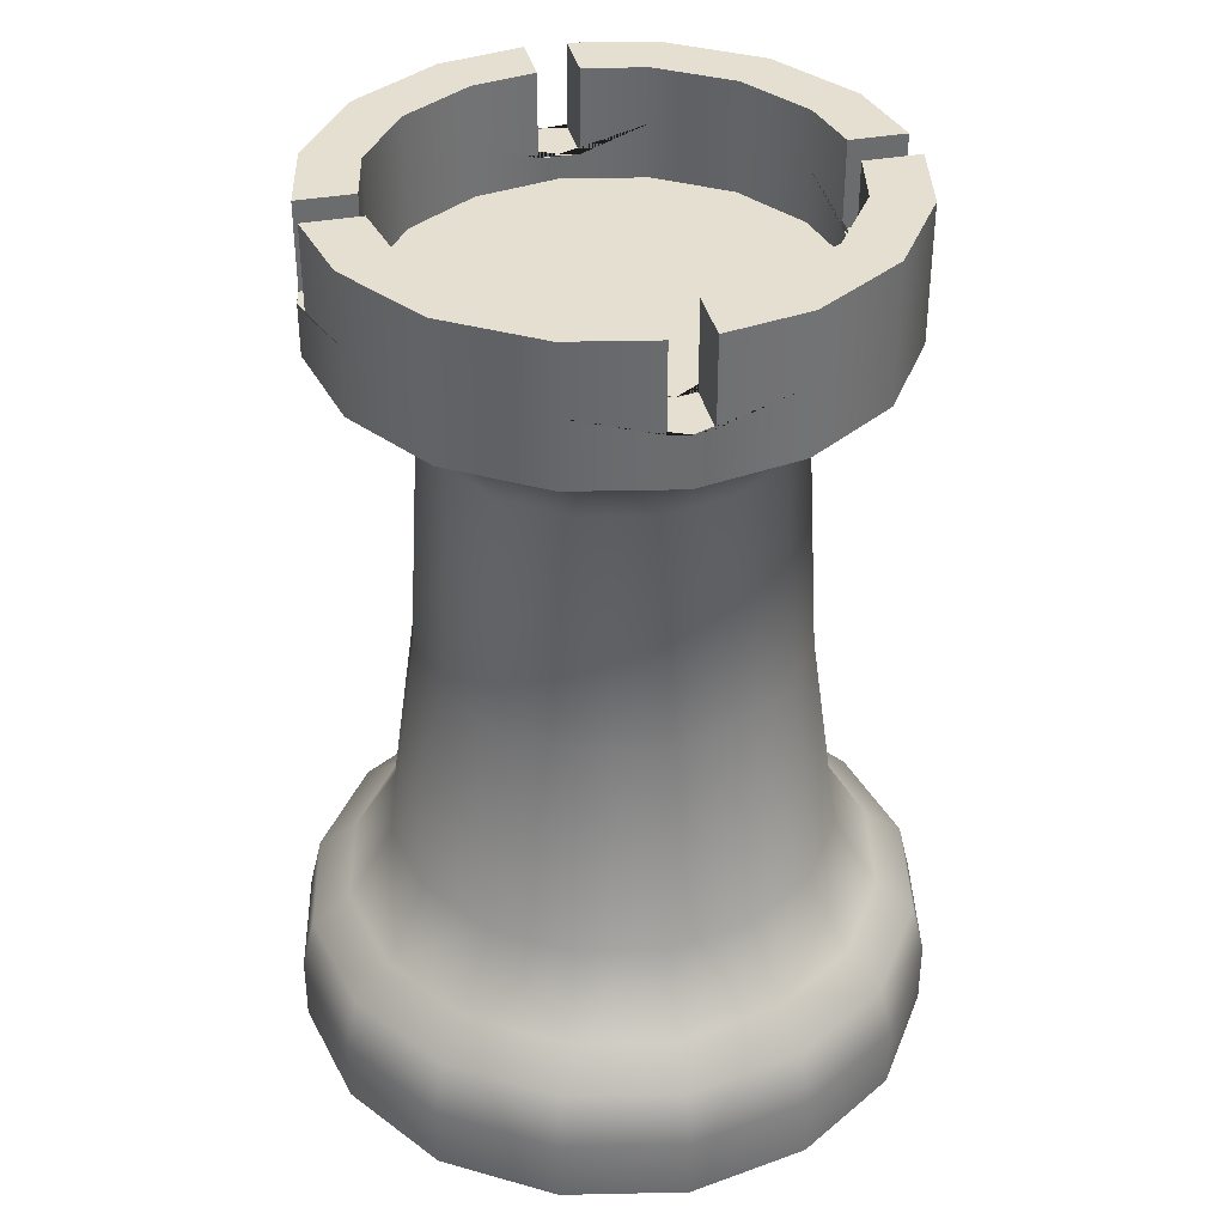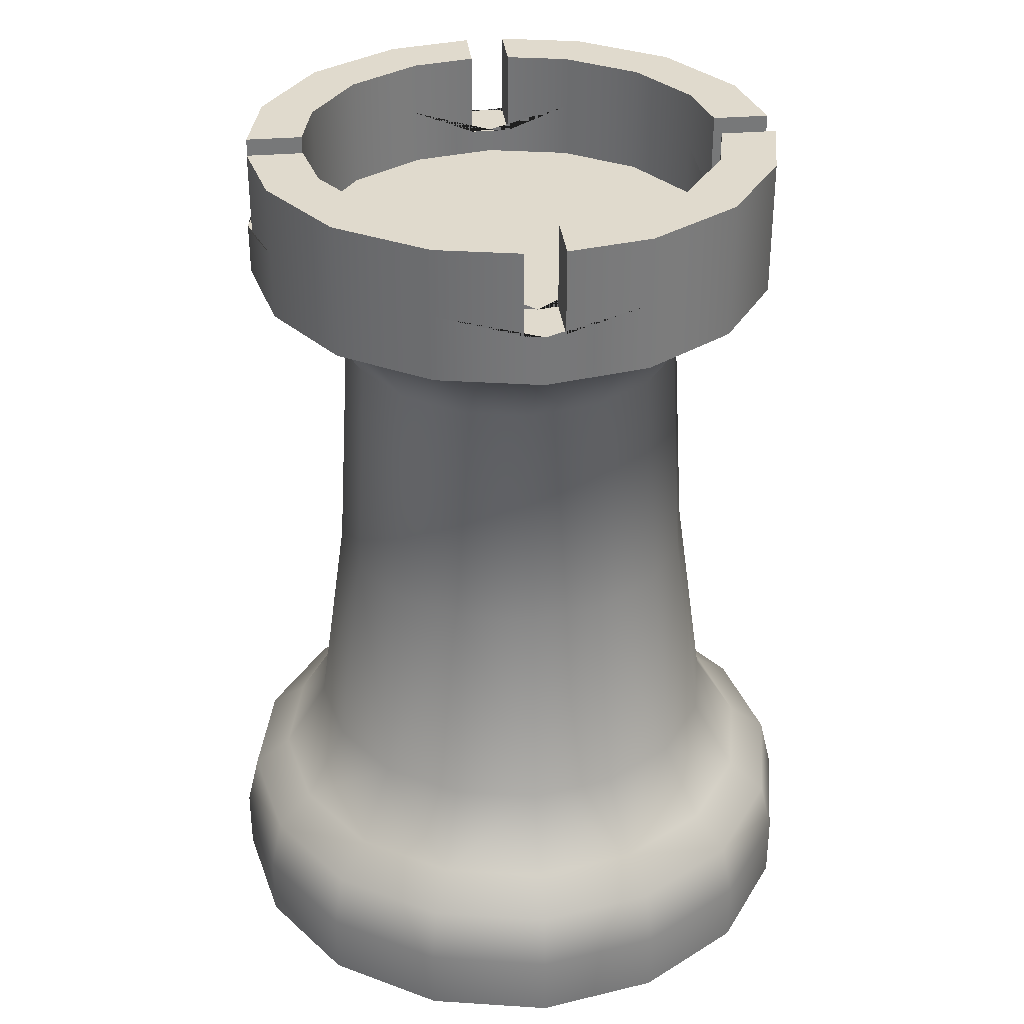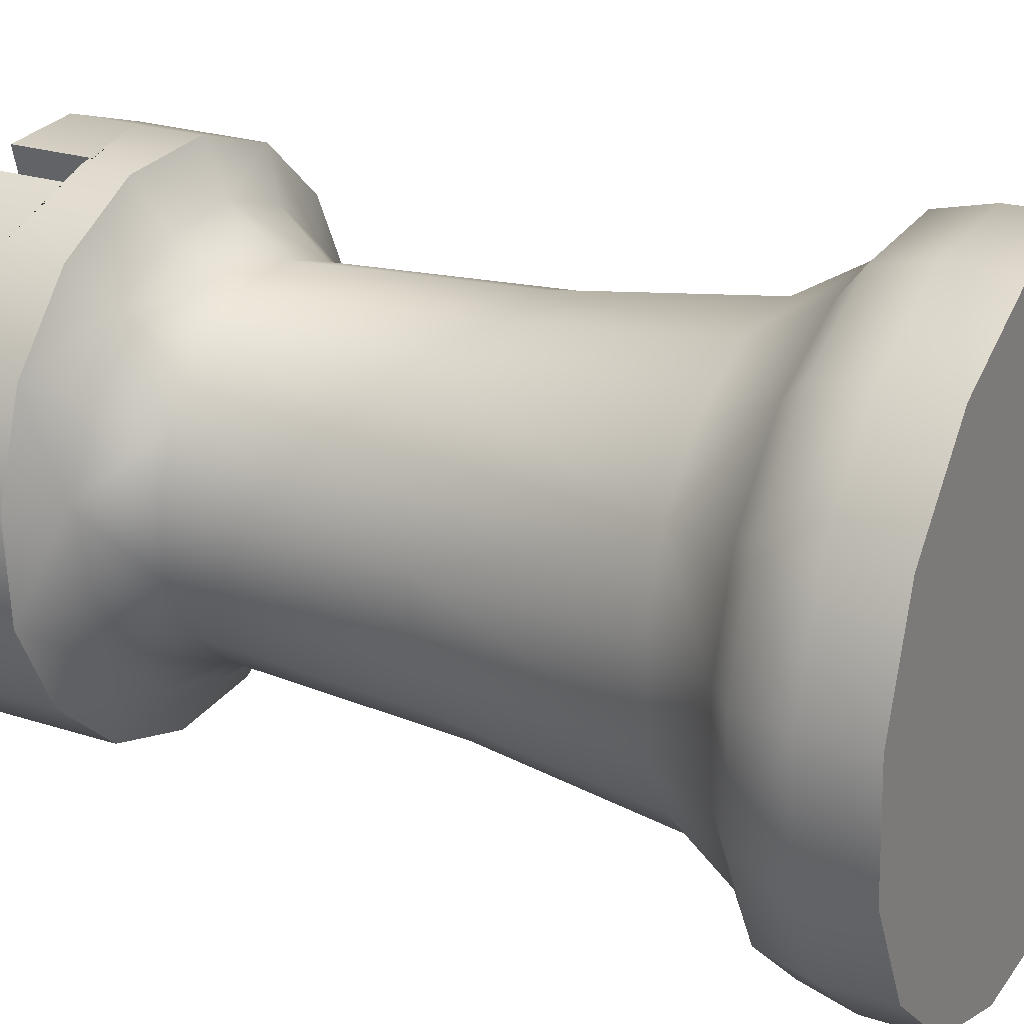
<metadata>
{"format":"obj","ext":"obj","renderer":"f3d","projection":"perspective","resolution":1024,"background":"white","views":[{"elev":36.8,"azim":-118.3,"up":"+Y"},{"elev":33.1,"azim":-111.6,"up":"+Y"},{"elev":23.9,"azim":-61.5,"up":"+Z"}]}
</metadata>
<code>
o Rook_Cylinder.002
v 0.2549 0 -0.2261
v -1.124 0 -0.04454
v -1.093 0 -0.5873
v -0.8487 0 -1.073
v -0.4428 0 -1.435
v 0.07333 0 -1.605
v -0.5919 0 0.8775
v -0.9536 0 0.4716
v -1.124 0.2933 -0.04454
v -1.093 0.2933 -0.5873
v -0.8487 0.2933 -1.073
v 0.6161 0 -1.574
v 1.102 0 -1.33
v -0.4428 0.2933 -1.435
v 0.07333 0.2933 -1.605
v 0.4365 0 1.153
v -0.1063 0 1.122
v -0.5919 0.2933 0.8775
v -0.9536 0.2933 0.4716
v -1.068 0.5316 -0.0519
v -1.038 0.5316 -0.5726
v -0.8039 0.5316 -1.039
v 1.463 0 -0.9238
v 1.634 0 -0.4077
v 0.6161 0.2933 -1.574
v 1.102 0.2933 -1.33
v -0.4145 0.5316 -1.386
v 0.0807 0.5316 -1.549
v 1.358 0 0.6207
v 0.9526 0 0.9823
v 0.4365 0.2933 1.153
v -0.1063 0.2933 1.122
v -0.5575 0.5316 0.8327
v -0.9045 0.5316 0.4433
v -0.9004 0.6599 -0.07401
v -0.8742 0.6599 -0.5286
v -0.6696 0.6599 -0.9355
v 1.603 0 0.1351
v 1.463 0.2933 -0.9238
v 1.634 0.2933 -0.4077
v 0.6014 0.5316 -1.519
v 1.067 0.5316 -1.285
v -0.3296 0.6599 -1.238
v 0.1028 0.6599 -1.381
v 1.358 0.2933 0.6207
v 0.9526 0.2933 0.9823
v 0.4291 0.5316 1.097
v -0.0916 0.5316 1.067
v -0.4545 0.6599 0.6984
v -0.7574 0.6599 0.3584
v -0.7034 0.9874 -0.09994
v -0.6817 0.9874 -0.4771
v -0.512 0.9874 -0.8145
v 1.603 0.2933 0.1351
v 1.414 0.5316 -0.8955
v 1.578 0.5316 -0.4003
v 0.5574 0.6599 -1.355
v 0.9643 0.6599 -1.151
v -0.2299 0.9874 -1.066
v 0.1287 0.9874 -1.184
v 1.314 0.5316 0.5863
v 0.9243 0.5316 0.9333
v 0.407 0.6599 0.9292
v -0.04764 0.6599 0.903
v -0.3335 0.9874 0.5407
v -0.5848 0.9874 0.2587
v -0.5719 1.934 -0.1173
v -0.5531 1.934 -0.4426
v -0.4067 1.934 -0.7338
v 1.548 0.5316 0.1204
v 1.267 0.6599 -0.8106
v 1.41 0.6599 -0.3782
v 0.5059 0.9874 -1.163
v 0.8433 0.9874 -0.993
v -0.1634 1.934 -0.9506
v 0.1461 1.934 -1.053
v 1.179 0.6599 0.4833
v 0.8394 0.6599 0.7862
v 0.3811 0.9874 0.7322
v 0.003943 0.9874 0.7105
v -0.2528 1.934 0.4355
v -0.4696 1.934 0.1922
v -0.5109 2.992 -0.1253
v -0.4935 2.992 -0.4266
v -0.3579 2.992 -0.6963
v 1.384 0.6599 0.07643
v 1.095 0.9874 -0.7109
v 1.213 0.9874 -0.3523
v 0.4714 1.934 -1.034
v 0.7626 1.934 -0.8877
v -0.1325 2.992 -0.8971
v 0.1541 2.992 -0.9919
v 1.022 0.9874 0.3623
v 0.7397 0.9874 0.6136
v 0.3638 1.934 0.6007
v 0.03839 1.934 0.5819
v -0.2153 2.992 0.3867
v -0.4161 2.992 0.1613
v -0.6922 3.257 -0.1014
v -0.6708 3.257 -0.4741
v -0.503 3.257 -0.8077
v 1.191 0.9874 0.02485
v 0.9794 1.934 -0.6444
v 1.082 1.934 -0.335
v 0.4554 2.992 -0.9745
v 0.7251 2.992 -0.8389
v -0.2243 3.257 -1.056
v 0.1302 3.257 -1.173
v 0.9165 1.934 0.2816
v 0.6732 1.934 0.4984
v 0.3557 2.992 0.5397
v 0.05437 2.992 0.5223
v -0.3267 3.257 0.5318
v -0.575 3.257 0.2531
v -0.9173 3.379 -0.07179
v -0.8907 3.379 -0.5331
v -0.6831 3.379 -0.9458
v 1.063 1.934 -0.009592
v 0.9259 2.992 -0.6135
v 1.021 2.992 -0.3269
v 0.5029 3.257 -1.152
v 0.8365 3.257 -0.984
v -0.3381 3.379 -1.253
v 0.1006 3.379 -1.398
v 0.8677 2.992 0.2441
v 0.6423 2.992 0.4449
v 0.3796 3.257 0.721
v 0.006871 3.257 0.6996
v -0.4648 3.379 0.7118
v -0.7722 3.379 0.3669
v -0.9173 3.677 -0.07179
v -0.8958 3.677 -0.4445
v -0.8958 3.602 -0.4445
v -0.8907 3.602 -0.5331
v -0.6831 3.677 -0.9458
v -0.8508 3.602 -0.6123
v -0.8508 3.677 -0.6123
v 1.003 2.992 -0.02557
v 1.085 3.257 -0.7053
v 1.202 3.257 -0.3508
v 0.5619 3.379 -1.372
v 0.9746 3.379 -1.164
v -0.3381 3.677 -1.253
v 0.1006 3.677 -1.398
v 1.013 3.257 0.3555
v 0.7341 3.257 0.6038
v 0.4092 3.379 0.946
v -0.05205 3.379 0.9195
v -0.4648 3.677 0.7118
v -0.7722 3.677 0.3669
v -0.9173 3.975 -0.07179
v -0.8958 3.975 -0.4445
v -0.8508 3.975 -0.6123
v -0.6831 3.975 -0.9458
v 1.181 3.257 0.02192
v 1.282 3.379 -0.8191
v 1.427 3.379 -0.3804
v 0.4733 3.677 -1.377
v 0.4733 3.602 -1.377
v 0.5619 3.602 -1.372
v 0.9746 3.677 -1.164
v 0.6411 3.602 -1.332
v 0.6411 3.677 -1.332
v -0.3381 3.975 -1.253
v 0.1006 3.975 -1.398
v 1.193 3.379 0.4936
v 0.8479 3.379 0.801
v 0.4092 3.677 0.946
v 0.0365 3.677 0.9246
v 0.0365 3.602 0.9246
v -0.05205 3.602 0.9195
v -0.1313 3.602 0.8796
v -0.1313 3.677 0.8796
v -0.4648 3.975 0.7118
v -0.7722 3.975 0.3669
v -0.797 3.975 -0.08762
v -0.7782 3.975 -0.413
v -0.7333 3.975 -0.5808
v -0.5868 3.975 -0.872
v 1.4 3.379 0.08085
v 1.282 3.677 -0.8191
v 1.427 3.677 -0.3804
v 0.4733 3.975 -1.377
v 0.6411 3.975 -1.332
v 0.9746 3.975 -1.164
v -0.2772 3.975 -1.148
v 0.1164 3.975 -1.278
v 1.193 3.677 0.4936
v 0.8479 3.677 0.801
v 0.4092 3.975 0.946
v 0.0365 3.975 0.9246
v -0.1313 3.975 0.8796
v -0.391 3.975 0.6156
v -0.6668 3.975 0.306
v -0.6767 3.975 -0.1035
v -0.6607 3.975 -0.3815
v -0.6158 3.975 -0.5493
v -0.4906 3.975 -0.7981
v 1.406 3.677 -0.007709
v 1.406 3.602 -0.007709
v 1.4 3.602 0.08085
v 1.361 3.602 0.1601
v 1.361 3.677 0.1601
v 1.282 3.975 -0.8191
v 1.427 3.975 -0.3804
v 0.4418 3.975 -1.259
v 0.6096 3.975 -1.214
v 0.9008 3.975 -1.068
v -0.2164 3.975 -1.042
v 0.1322 3.975 -1.158
v 1.193 3.975 0.4936
v 0.8479 3.975 0.801
v 0.3934 3.975 0.8258
v 0.06799 3.975 0.807
v -0.0998 3.975 0.7621
v -0.3171 3.975 0.5194
v -0.5614 3.975 0.2452
v -0.6767 3.734 -0.1035
v -0.6607 3.734 -0.3815
v -0.6158 3.734 -0.5493
v -0.4906 3.734 -0.7981
v 1.406 3.975 -0.007709
v 1.361 3.975 0.1601
v 1.177 3.975 -0.7583
v 1.307 3.975 -0.3646
v 0.4103 3.975 -1.142
v 0.5781 3.975 -1.097
v 0.8269 3.975 -0.9716
v -0.2164 3.734 -1.042
v 0.1322 3.734 -1.158
v 1.097 3.975 0.4198
v 0.7871 3.975 0.6956
v 0.3776 3.975 0.7055
v 0.09949 3.975 0.6895
v -0.06831 3.975 0.6445
v -0.3171 3.734 0.5194
v -0.5614 3.734 0.2452
v -0.6767 3.493 -0.1035
v -0.6556 3.493 -0.4701
v -0.6556 3.602 -0.4701
v -0.6607 3.602 -0.3815
v -0.6158 3.602 -0.5493
v -0.4906 3.493 -0.7981
v 1.288 3.975 -0.0392
v 1.243 3.975 0.1286
v 1.071 3.975 -0.6974
v 1.187 3.975 -0.3488
v 0.4103 3.734 -1.142
v 0.5781 3.734 -1.097
v 0.8269 3.734 -0.9716
v -0.2164 3.493 -1.042
v 0.1322 3.493 -1.158
v 1 3.975 0.3459
v 0.7262 3.975 0.5902
v 0.3776 3.734 0.7055
v 0.09949 3.734 0.6895
v -0.06831 3.734 0.6445
v -0.3171 3.493 0.5194
v -0.5614 3.493 0.2452
v 0.2549 3.493 -0.2261
v 1.171 3.975 -0.07069
v 1.126 3.975 0.09711
v 1.071 3.734 -0.6974
v 1.187 3.734 -0.3488
v 0.4989 3.493 -1.137
v 0.4989 3.602 -1.137
v 0.4103 3.602 -1.142
v 0.5781 3.602 -1.097
v 0.8269 3.493 -0.9716
v 1 3.734 0.3459
v 0.7262 3.734 0.5902
v 0.3776 3.493 0.7055
v 0.01093 3.493 0.6844
v 0.01093 3.602 0.6844
v 0.09949 3.602 0.6895
v -0.06831 3.602 0.6445
v 1.171 3.734 -0.07069
v 1.126 3.734 0.09711
v 1.071 3.493 -0.6974
v 1.187 3.493 -0.3488
v 1 3.493 0.3459
v 0.7262 3.493 0.5902
v 1.165 3.493 0.01786
v 1.165 3.602 0.01786
v 1.171 3.602 -0.07069
v 1.126 3.602 0.09711
v -0.8487 0 -1.073
v -0.4428 0 -1.435
v -0.5919 0 0.8775
v -0.9536 0 0.4716
v -1.124 0 -0.04454
v -1.093 0 -0.5873
v 0.6161 0 -1.574
v 1.102 0 -1.33
v 0.07333 0 -1.605
v 0.4365 0 1.153
v -0.1063 0 1.122
v 1.463 0 -0.9238
v 1.634 0 -0.4077
v 1.358 0 0.6207
v 0.9526 0 0.9823
v 1.603 0 0.1351
v -0.6831 3.379 -0.9458
v -0.3381 3.379 -1.253
v -0.7722 3.379 0.3669
v -0.9173 3.379 -0.07179
v -0.8958 3.677 -0.4445
v -0.8958 3.602 -0.4445
v -0.8958 3.602 -0.4445
v -0.8907 3.602 -0.5331
v -0.8907 3.379 -0.5331
v -0.8508 3.602 -0.6123
v -0.8508 3.602 -0.6123
v -0.8508 3.677 -0.6123
v 0.1006 3.379 -1.398
v 0.4092 3.379 0.946
v -0.05205 3.379 0.9195
v -0.4648 3.379 0.7118
v -0.8958 3.975 -0.4445
v -0.8958 3.975 -0.4445
v -0.8508 3.975 -0.6123
v -0.8508 3.975 -0.6123
v -0.6831 3.975 -0.9458
v 1.282 3.379 -0.8191
v 1.427 3.379 -0.3804
v 0.4733 3.677 -1.377
v 0.4733 3.602 -1.377
v 0.4733 3.602 -1.377
v 0.5619 3.602 -1.372
v 0.5619 3.379 -1.372
v 0.9746 3.379 -1.164
v 0.6411 3.602 -1.332
v 0.6411 3.602 -1.332
v 0.6411 3.677 -1.332
v 0.0365 3.677 0.9246
v 0.0365 3.602 0.9246
v 0.0365 3.602 0.9246
v -0.05205 3.602 0.9195
v -0.1313 3.602 0.8796
v -0.1313 3.602 0.8796
v -0.1313 3.677 0.8796
v -0.4648 3.975 0.7118
v -0.7722 3.975 0.3669
v -0.9173 3.975 -0.07179
v -0.7782 3.975 -0.413
v -0.7333 3.975 -0.5808
v 1.4 3.379 0.08085
v 1.193 3.379 0.4936
v 0.4733 3.975 -1.377
v 0.4733 3.975 -1.377
v 0.6411 3.975 -1.332
v 0.6411 3.975 -1.332
v 0.9746 3.975 -1.164
v -0.3381 3.975 -1.253
v 0.1006 3.975 -1.398
v 0.8479 3.379 0.801
v 0.4092 3.975 0.946
v 0.0365 3.975 0.9246
v 0.0365 3.975 0.9246
v -0.1313 3.975 0.8796
v -0.1313 3.975 0.8796
v -0.6767 3.975 -0.1035
v -0.6607 3.975 -0.3815
v -0.6607 3.975 -0.3815
v -0.6158 3.975 -0.5493
v -0.6158 3.975 -0.5493
v -0.4906 3.975 -0.7981
v 1.406 3.677 -0.007709
v 1.406 3.602 -0.007709
v 1.406 3.602 -0.007709
v 1.4 3.602 0.08085
v 1.361 3.602 0.1601
v 1.361 3.602 0.1601
v 1.361 3.677 0.1601
v 1.282 3.975 -0.8191
v 1.427 3.975 -0.3804
v 0.4418 3.975 -1.259
v 0.6096 3.975 -1.214
v -0.2164 3.975 -1.042
v 0.1322 3.975 -1.158
v 1.193 3.975 0.4936
v 0.8479 3.975 0.801
v 0.06799 3.975 0.807
v -0.0998 3.975 0.7621
v -0.6607 3.734 -0.3815
v -0.6158 3.734 -0.5493
v 1.406 3.975 -0.007709
v 1.406 3.975 -0.007709
v 1.361 3.975 0.1601
v 1.361 3.975 0.1601
v 0.4103 3.975 -1.142
v 0.4103 3.975 -1.142
v 0.5781 3.975 -1.097
v 0.5781 3.975 -1.097
v 0.8269 3.975 -0.9716
v 0.3776 3.975 0.7055
v 0.09949 3.975 0.6895
v 0.09949 3.975 0.6895
v -0.06831 3.975 0.6445
v -0.06831 3.975 0.6445
v -0.3171 3.975 0.5194
v -0.5614 3.975 0.2452
v -0.6767 3.493 -0.1035
v -0.6556 3.493 -0.4701
v -0.6556 3.602 -0.4701
v -0.6607 3.602 -0.3815
v -0.6607 3.602 -0.3815
v -0.6158 3.602 -0.5493
v -0.6158 3.602 -0.5493
v -0.4906 3.493 -0.7981
v 1.288 3.975 -0.0392
v 1.243 3.975 0.1286
v 1.071 3.975 -0.6974
v 1.187 3.975 -0.3488
v 0.4103 3.734 -1.142
v 0.5781 3.734 -1.097
v -0.2164 3.493 -1.042
v 0.1322 3.493 -1.158
v 1 3.975 0.3459
v 0.7262 3.975 0.5902
v 0.09949 3.734 0.6895
v -0.06831 3.734 0.6445
v -0.3171 3.493 0.5194
v -0.5614 3.493 0.2452
v 1.171 3.975 -0.07069
v 1.171 3.975 -0.07069
v 1.126 3.975 0.09711
v 1.126 3.975 0.09711
v 0.4989 3.493 -1.137
v 0.4989 3.602 -1.137
v 0.4103 3.602 -1.142
v 0.4103 3.602 -1.142
v 0.5781 3.602 -1.097
v 0.5781 3.602 -1.097
v 0.8269 3.493 -0.9716
v 0.09949 3.602 0.6895
v 0.09949 3.602 0.6895
v -0.06831 3.602 0.6445
v -0.06831 3.602 0.6445
v 0.01093 3.602 0.6844
v 1.171 3.734 -0.07069
v 1.126 3.734 0.09711
v 1.071 3.493 -0.6974
v 1.187 3.493 -0.3488
v 0.7262 3.493 0.5902
v 0.3776 3.493 0.7055
v 0.01093 3.493 0.6844
v 1.165 3.493 0.01786
v 1.165 3.602 0.01786
v 1.171 3.602 -0.07069
v 1.171 3.602 -0.07069
v 1.126 3.602 0.09711
v 1.126 3.602 0.09711
v 1 3.493 0.3459
f 433 416 394 378 352 334 332
f 333 329 327 431 430 434
f 328 326 350 377 392 415 432
f 336 335 359 383 398 421 436
f 437 440 438 339 338 337
f 439 422 400 384 361 341 340
f 452 442 428 412 390 374 372
f 450 449 453 373 371 369
f 370 368 388 411 426 441 451
f 308 307 320 345 364 385 406
f 312 310 309 407 405 408
f 409 386 366 346 322 314 313
f 1 2 3 4
f 1 4 5 6
f 1 7 8 2
f 9 10 292 291
f 11 287 292 10
f 1 6 12 13
f 11 14 288 287
f 15 295 288 14
f 1 16 17 7
f 18 19 290 289
f 9 291 290 19
f 9 20 21 10
f 11 10 21 22
f 1 13 23 24
f 15 25 293 295
f 26 294 293 25
f 11 22 27 14
f 15 14 27 28
f 1 29 30 16
f 31 32 297 296
f 18 289 297 32
f 18 33 34 19
f 9 19 34 20
f 35 36 21 20
f 37 22 21 36
f 1 24 38 29
f 26 39 298 294
f 40 299 298 39
f 15 28 41 25
f 26 25 41 42
f 37 43 27 22
f 44 28 27 43
f 45 46 301 300
f 31 296 301 46
f 31 47 48 32
f 18 32 48 33
f 49 50 34 33
f 35 20 34 50
f 35 51 52 36
f 37 36 52 53
f 40 54 302 299
f 45 300 302 54
f 26 42 55 39
f 40 39 55 56
f 44 57 41 28
f 58 42 41 57
f 37 53 59 43
f 44 43 59 60
f 45 61 62 46
f 31 46 62 47
f 63 64 48 47
f 49 33 48 64
f 49 65 66 50
f 35 50 66 51
f 67 68 52 51
f 69 53 52 68
f 40 56 70 54
f 45 54 70 61
f 58 71 55 42
f 72 56 55 71
f 44 60 73 57
f 58 57 73 74
f 69 75 59 53
f 76 60 59 75
f 77 78 62 61
f 63 47 62 78
f 63 79 80 64
f 49 64 80 65
f 81 82 66 65
f 67 51 66 82
f 67 83 84 68
f 69 68 84 85
f 72 86 70 56
f 77 61 70 86
f 58 74 87 71
f 72 71 87 88
f 76 89 73 60
f 90 74 73 89
f 69 85 91 75
f 76 75 91 92
f 77 93 94 78
f 63 78 94 79
f 95 96 80 79
f 81 65 80 96
f 81 97 98 82
f 67 82 98 83
f 99 100 84 83
f 101 85 84 100
f 72 88 102 86
f 77 86 102 93
f 90 103 87 74
f 104 88 87 103
f 76 92 105 89
f 90 89 105 106
f 101 107 91 85
f 108 92 91 107
f 109 110 94 93
f 95 79 94 110
f 95 111 112 96
f 81 96 112 97
f 113 114 98 97
f 99 83 98 114
f 99 115 116 100
f 101 100 116 117
f 104 118 102 88
f 109 93 102 118
f 90 106 119 103
f 104 103 119 120
f 108 121 105 92
f 122 106 105 121
f 101 117 123 107
f 108 107 123 124
f 109 125 126 110
f 95 110 126 111
f 127 128 112 111
f 113 97 112 128
f 113 129 130 114
f 99 114 130 115
f 131 132 133 134 311 306
f 135 303 311 134 136 137
f 104 120 138 118
f 109 118 138 125
f 122 139 119 106
f 140 120 119 139
f 108 124 141 121
f 122 121 141 142
f 135 143 304 303
f 144 315 304 143
f 145 146 126 125
f 127 111 126 146
f 127 147 148 128
f 113 128 148 129
f 149 150 305 318
f 131 306 305 150
f 132 131 151 152
f 153 154 135 137
f 140 155 138 120
f 145 125 138 155
f 122 142 156 139
f 140 139 156 157
f 144 158 159 160 330 315
f 161 331 330 160 162 163
f 135 154 164 143
f 144 143 164 165
f 145 166 167 146
f 127 146 167 147
f 168 169 170 171 317 316
f 149 318 317 171 172 173
f 149 174 175 150
f 131 150 175 151
f 319 344 176 177
f 178 179 323 321
f 140 157 180 155
f 145 155 180 166
f 161 181 324 331
f 182 325 324 181
f 158 144 165 183
f 184 185 161 163
f 179 186 354 323
f 187 355 354 186
f 188 189 356 348
f 168 316 356 189
f 169 168 190 191
f 192 174 149 173
f 193 194 343 342
f 176 344 343 194
f 177 176 195 196
f 197 198 179 178
f 182 199 200 201 347 325
f 188 348 347 201 202 203
f 161 185 204 181
f 182 181 204 205
f 349 355 187 206
f 207 208 353 351
f 179 198 209 186
f 187 186 209 210
f 188 211 212 189
f 168 189 212 190
f 358 357 213 214
f 215 193 342 360
f 193 216 217 194
f 176 194 217 195
f 363 362 218 219
f 220 221 367 365
f 199 182 205 222
f 223 211 188 203
f 208 224 375 353
f 225 376 375 224
f 206 187 210 226
f 227 228 208 207
f 221 229 379 367
f 230 380 379 229
f 231 232 382 381
f 213 357 382 232
f 214 213 233 234
f 235 216 193 215
f 236 237 402 401
f 218 362 402 237
f 218 238 239 240 241 219
f 221 220 242 240 239 243
f 387 376 225 244
f 245 231 381 389
f 208 228 246 224
f 225 224 246 247
f 391 380 230 248
f 249 250 395 393
f 221 243 251 229
f 230 229 251 252
f 231 253 254 232
f 213 232 254 233
f 397 396 255 256
f 257 236 401 399
f 236 258 259 237
f 218 237 259 238
f 260 410 404 403
f 244 225 247 261
f 262 253 231 245
f 250 263 413 395
f 264 414 413 263
f 230 252 265 266 267 248
f 250 249 268 266 265 269
f 260 418 417 410
f 270 271 420 419
f 255 396 420 271
f 255 272 273 274 275 256
f 236 257 276 274 273 258
f 260 403 424 423
f 425 414 264 277
f 278 270 419 427
f 250 269 279 263
f 264 263 279 280
f 260 435 429 418
f 270 281 282 271
f 255 271 282 272
f 260 423 447 446
f 264 280 283 284 285 277
f 270 278 286 284 283 281
f 260 444 443 435
f 260 446 445 454
f 260 454 448 444

</code>
